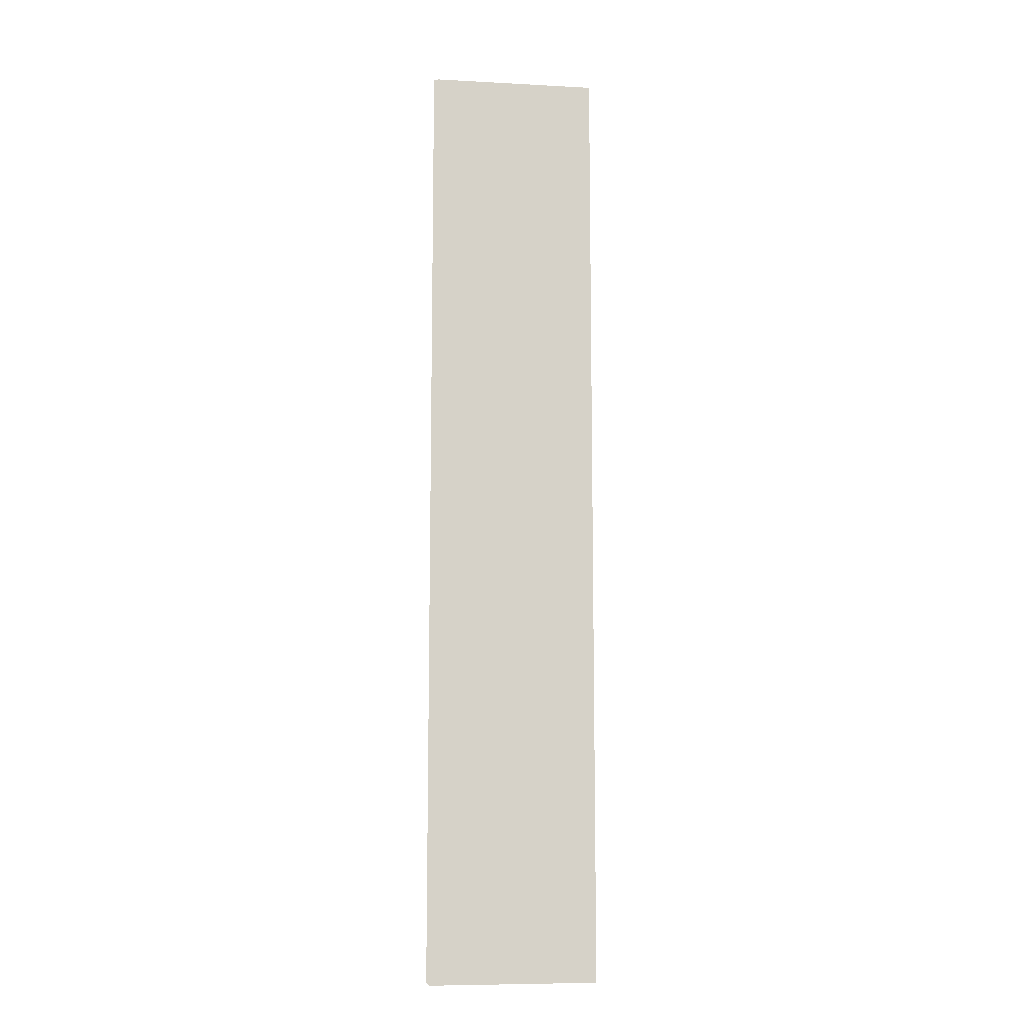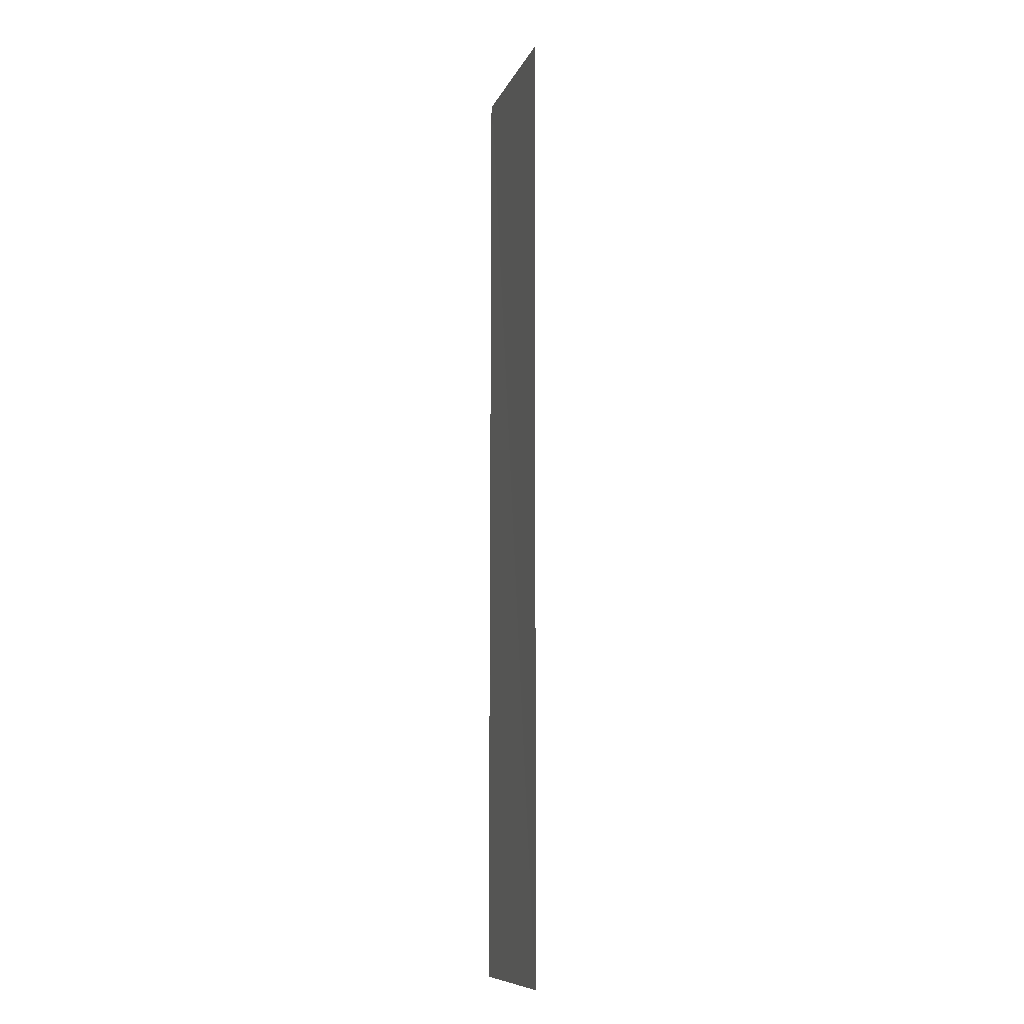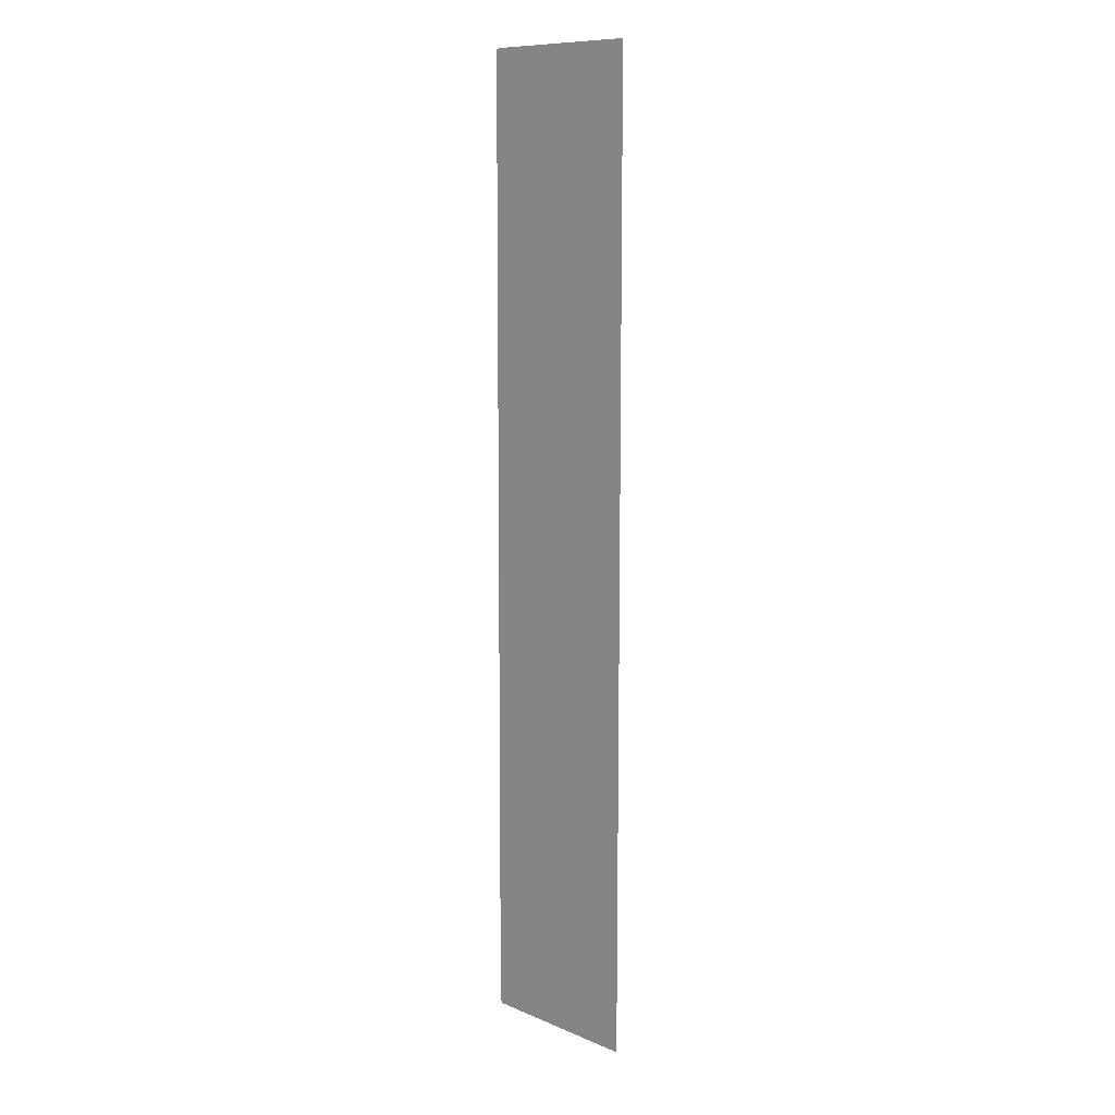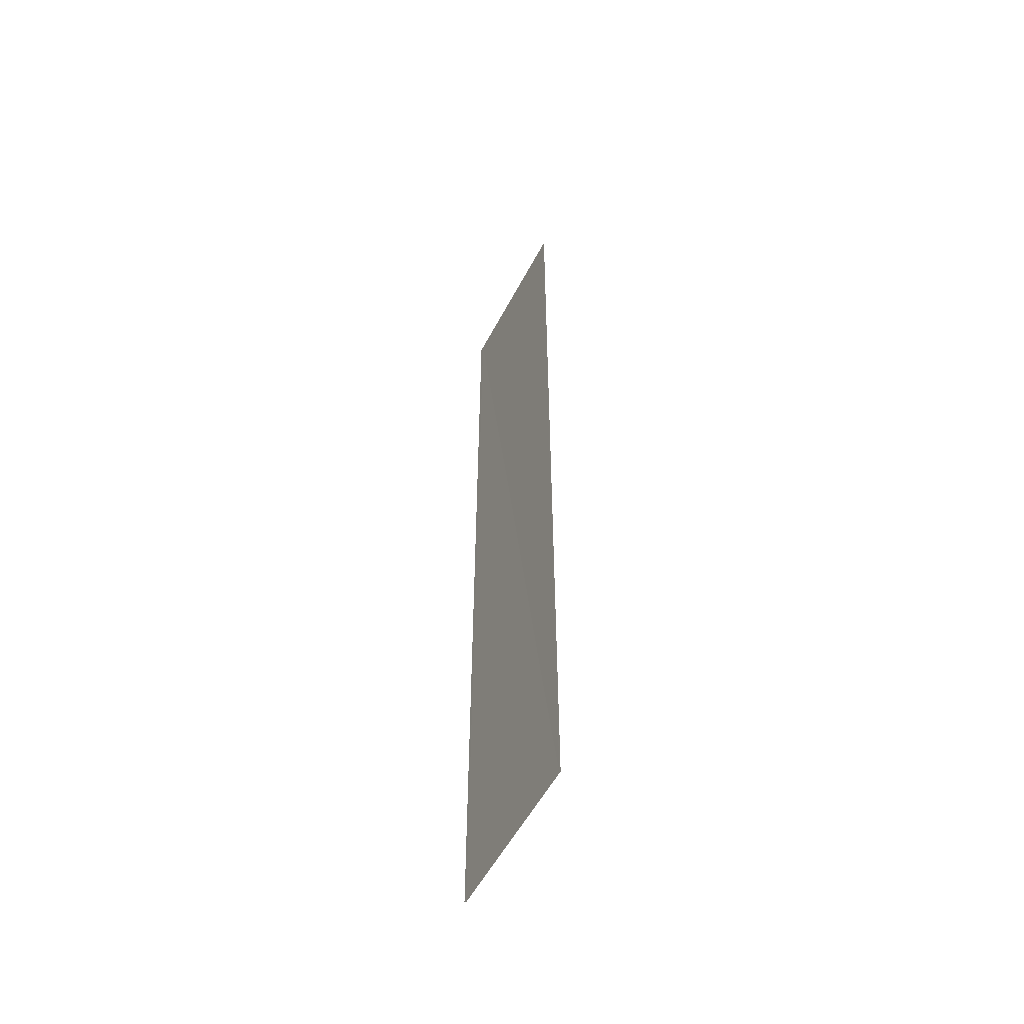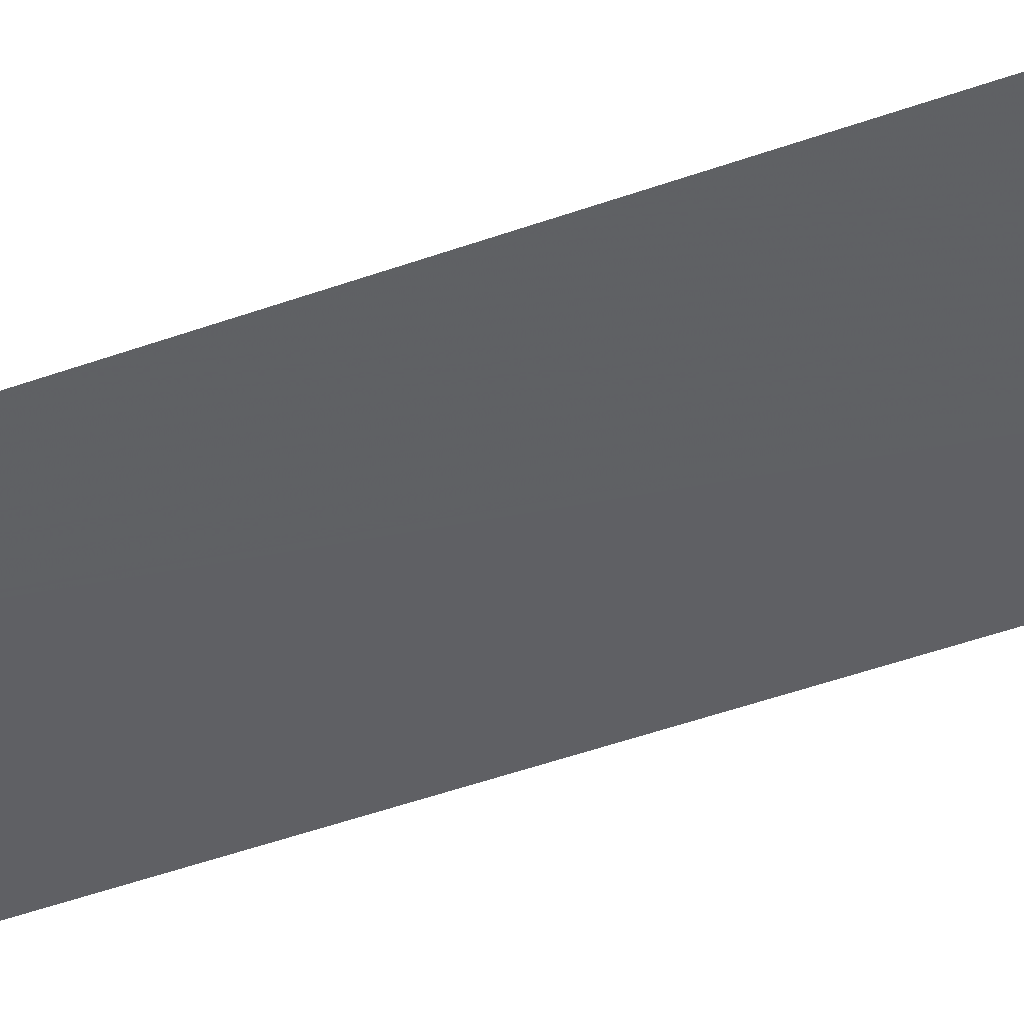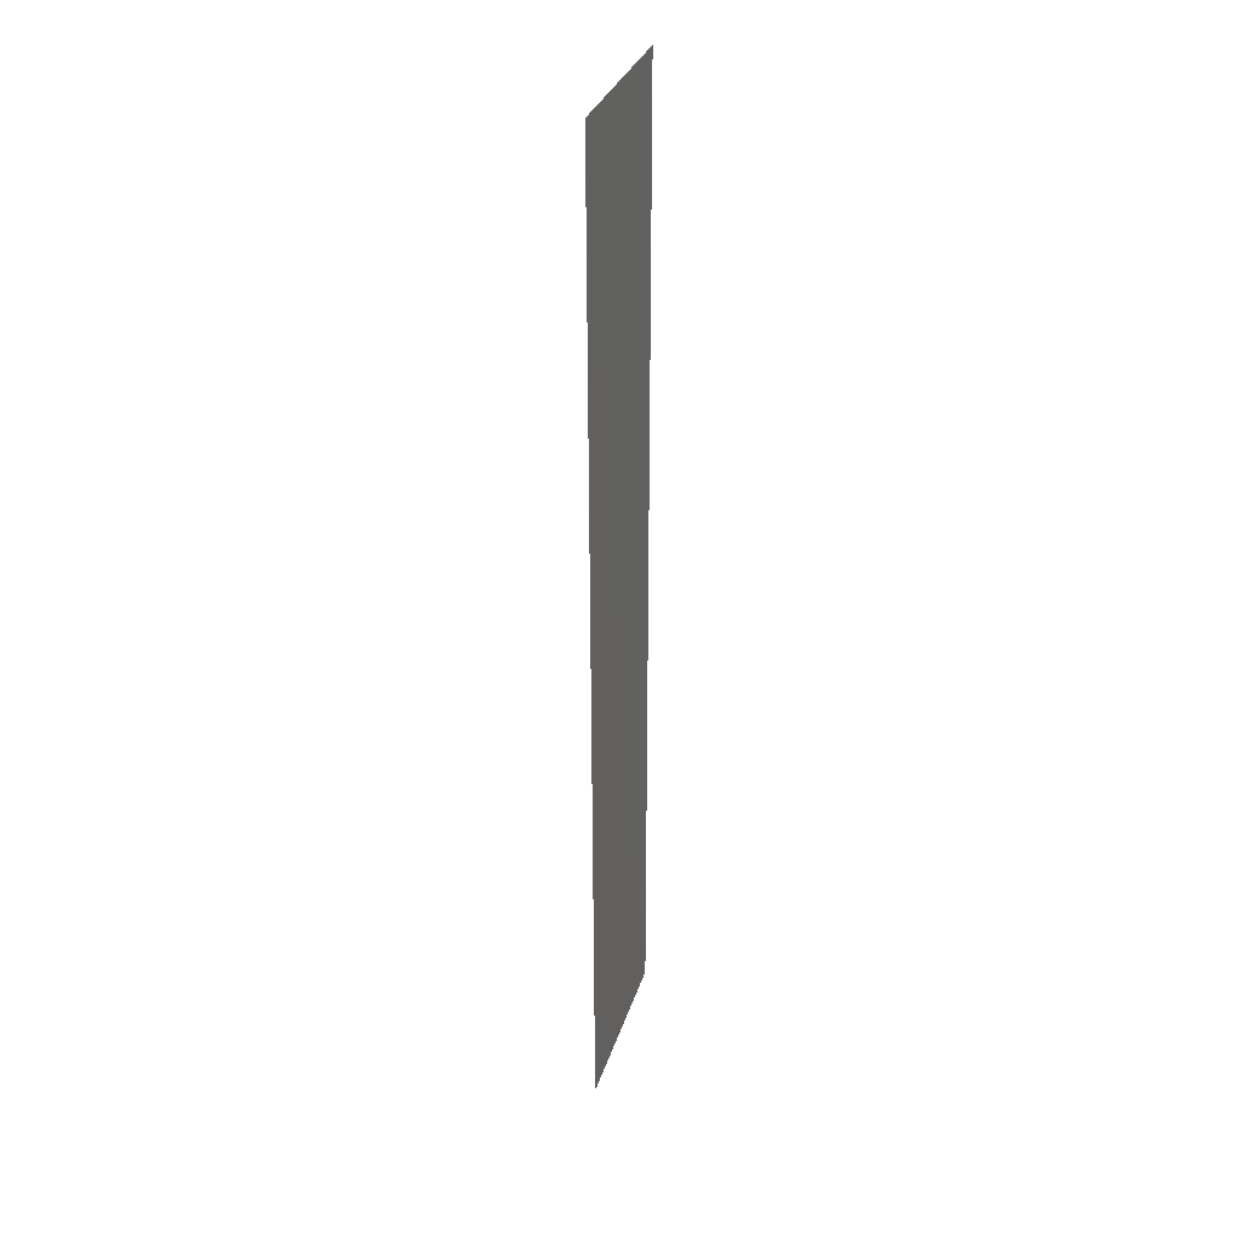
<metadata>
{"format":"obj","ext":"obj","renderer":"f3d","projection":"perspective","resolution":1024,"background":"white","views":[{"elev":-11.1,"azim":171.5,"up":"+Z"},{"elev":-9.5,"azim":-107.3,"up":"+Z"},{"elev":10.3,"azim":-134.0,"up":"+Z"},{"elev":-55.5,"azim":-118.9,"up":"+Z"},{"elev":-43.9,"azim":-66.6,"up":"+Y"},{"elev":33.0,"azim":105.6,"up":"+Z"}]}
</metadata>
<code>
v -0.04676 -0.02585 0.1448
v -0.04626 -0.02586 0.1447
v -0.04661 -0.02571 0.03972
v -0.06497 -0.02536 0.03989
v -0.06473 -0.02539 0.1447
v -0.06474 -0.02536 0.04002
v -0.06503 -0.02539 0.1448
v -0.04626 -0.02572 0.04002
f 1 2 3
f 1 3 4
f 5 2 1
f 6 4 3
f 6 5 4
f 6 2 5
f 7 5 1
f 7 1 4
f 7 4 5
f 8 6 3
f 8 3 2
f 8 2 6

</code>
